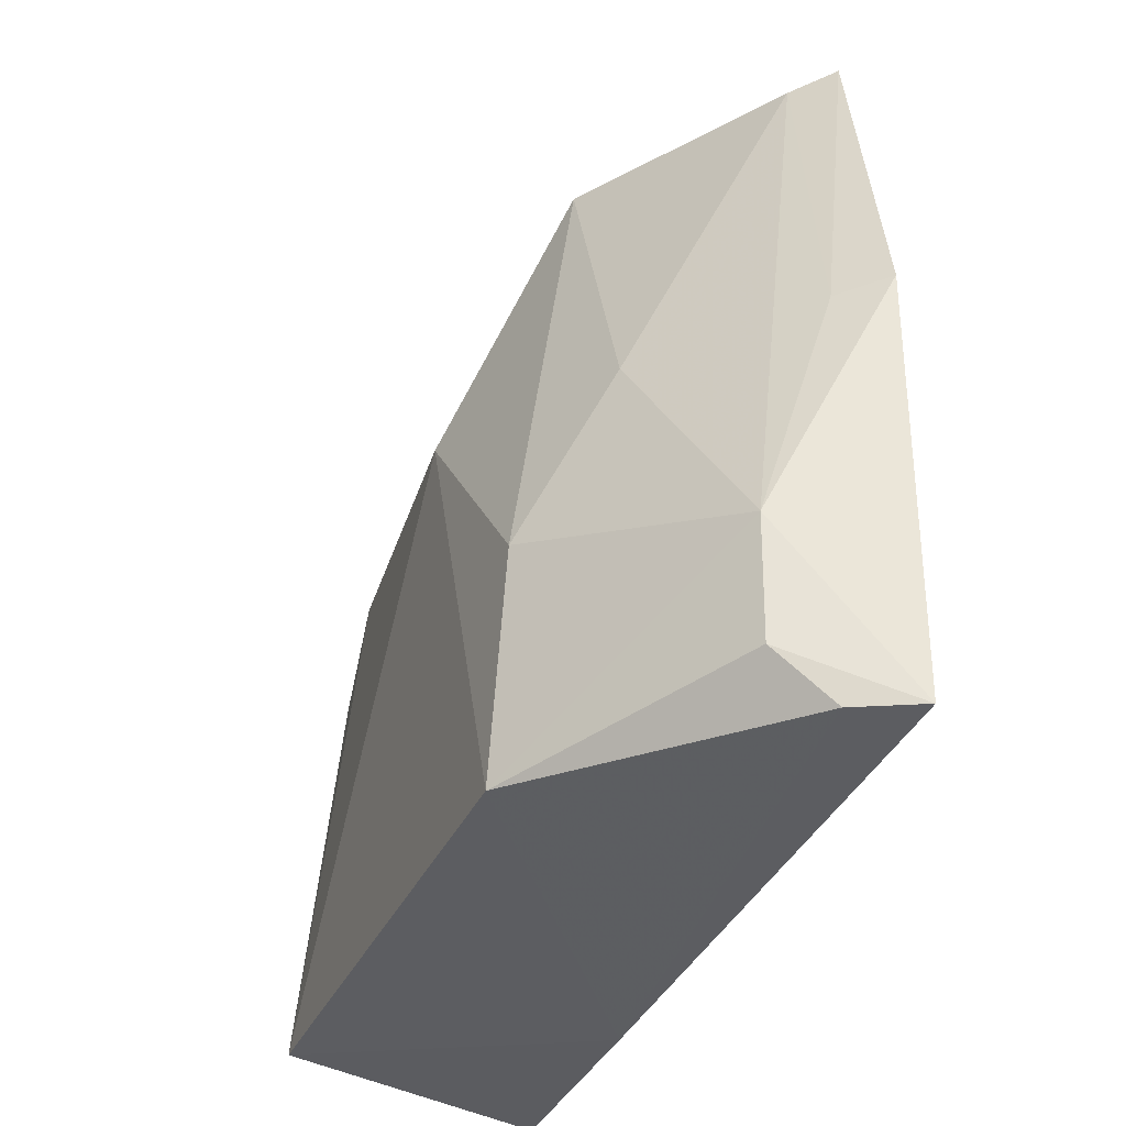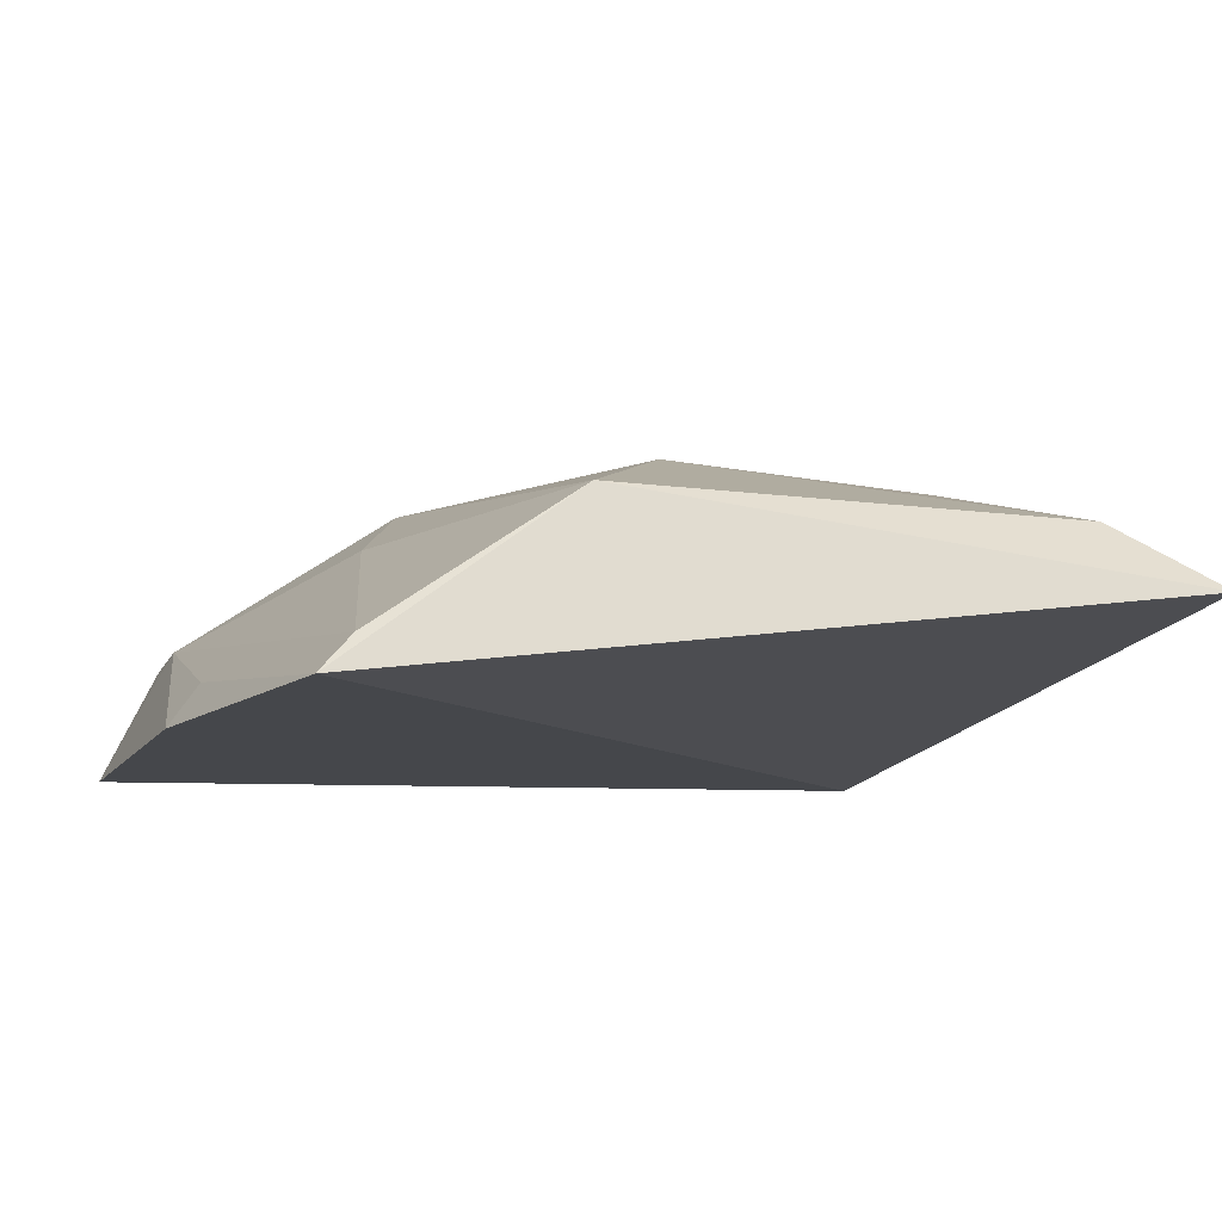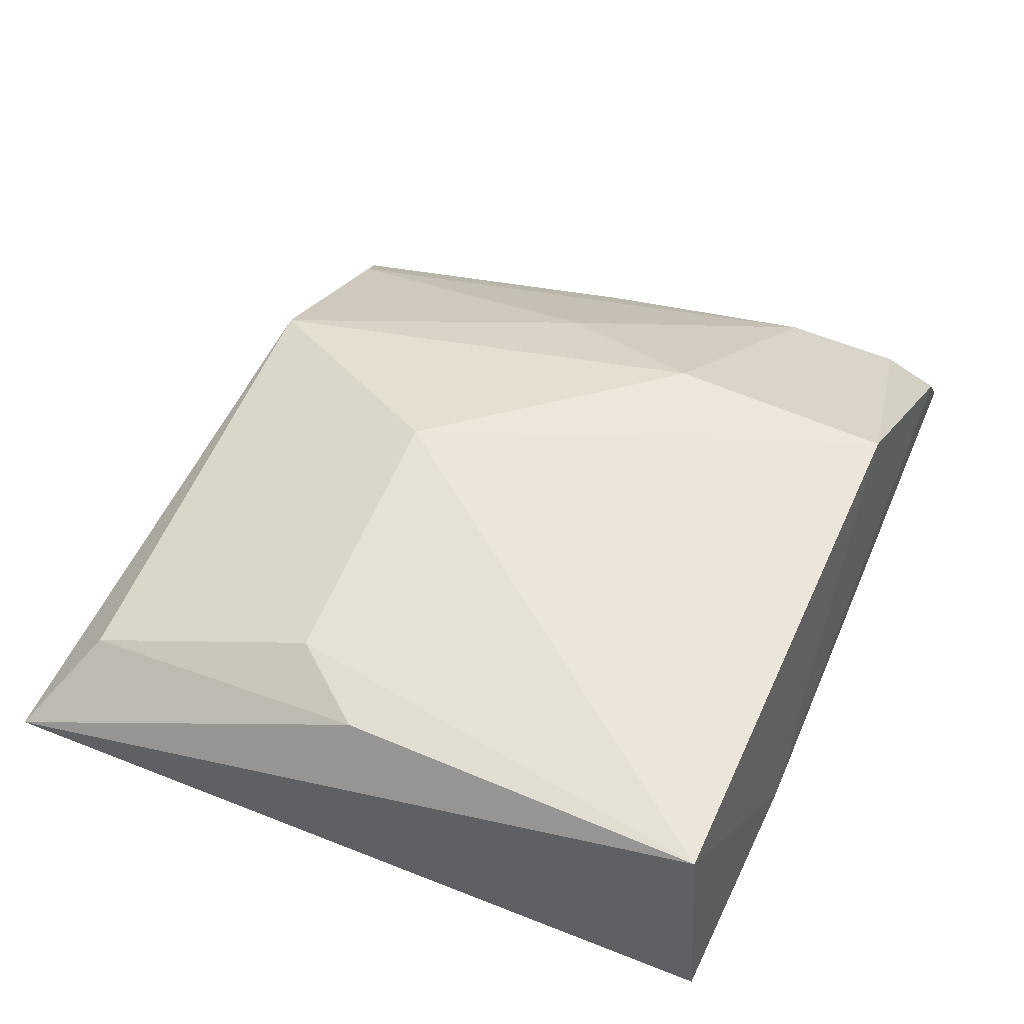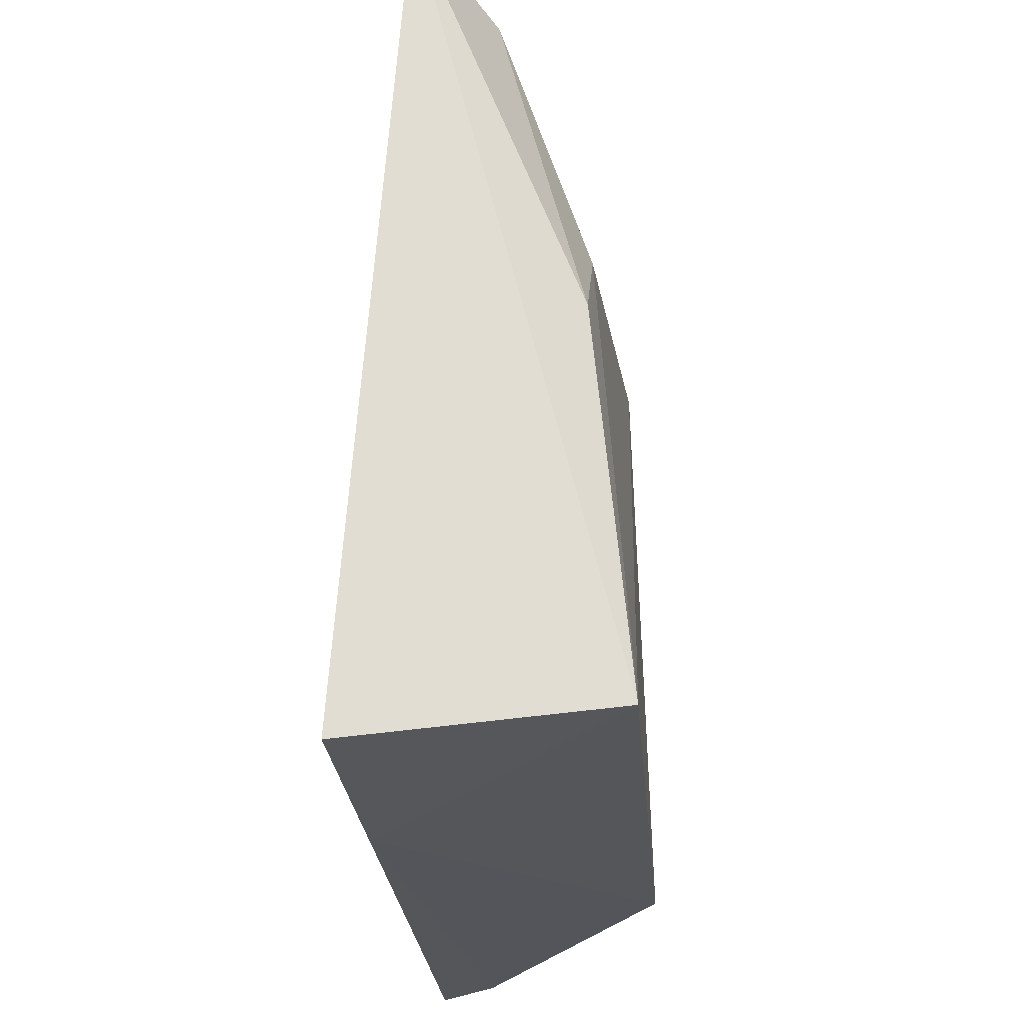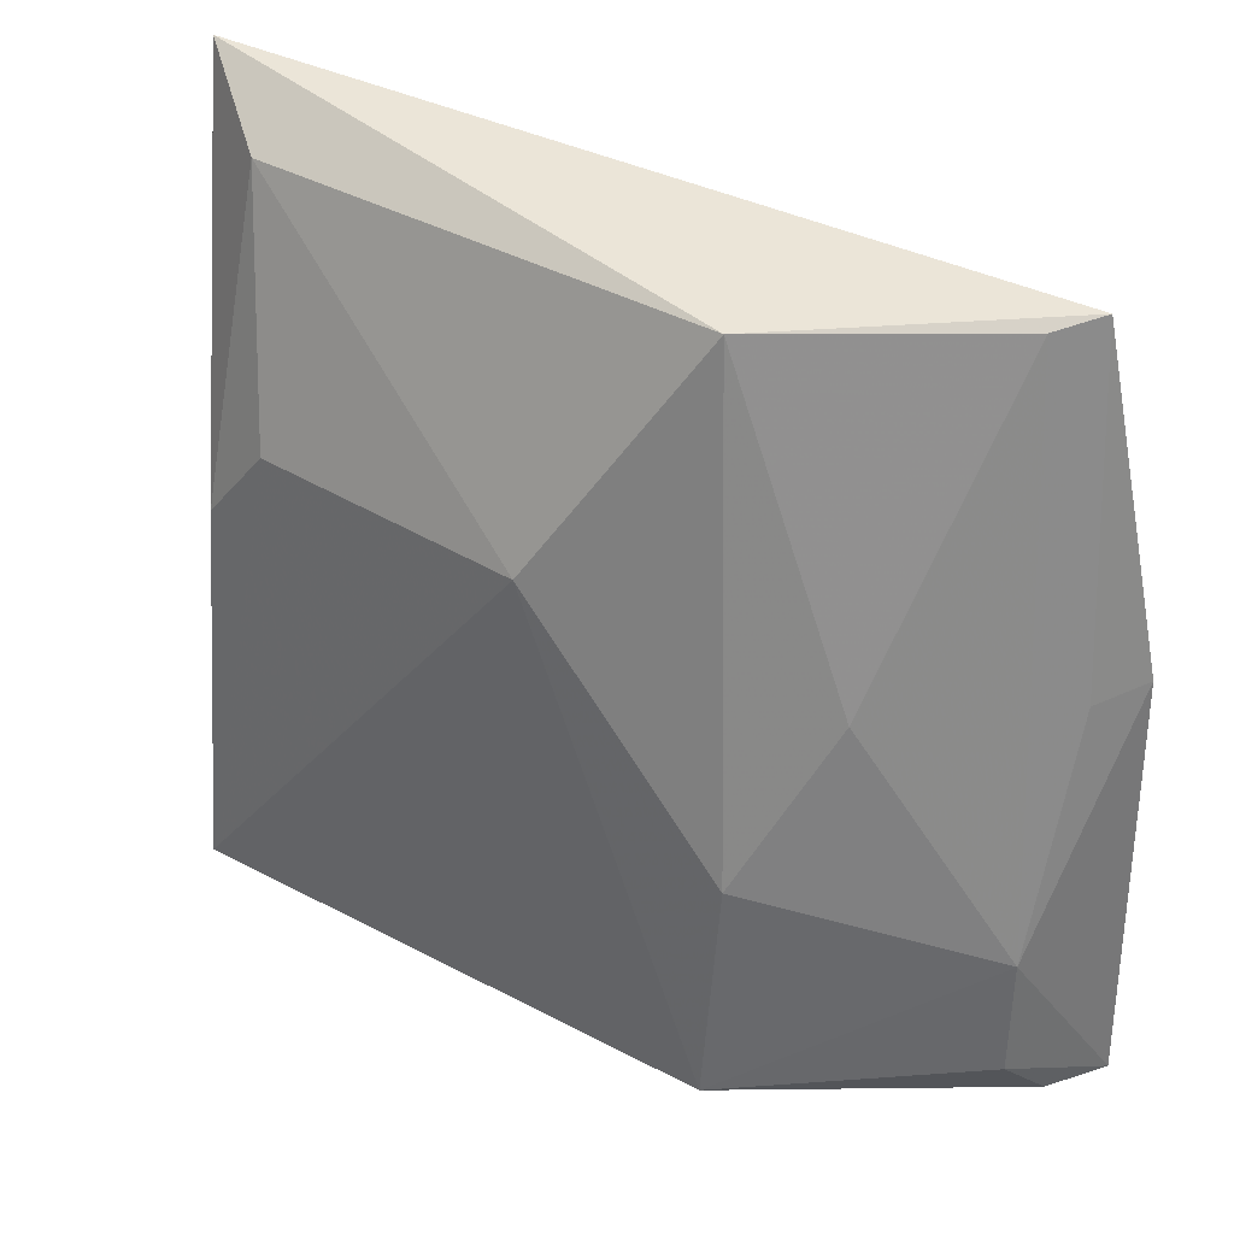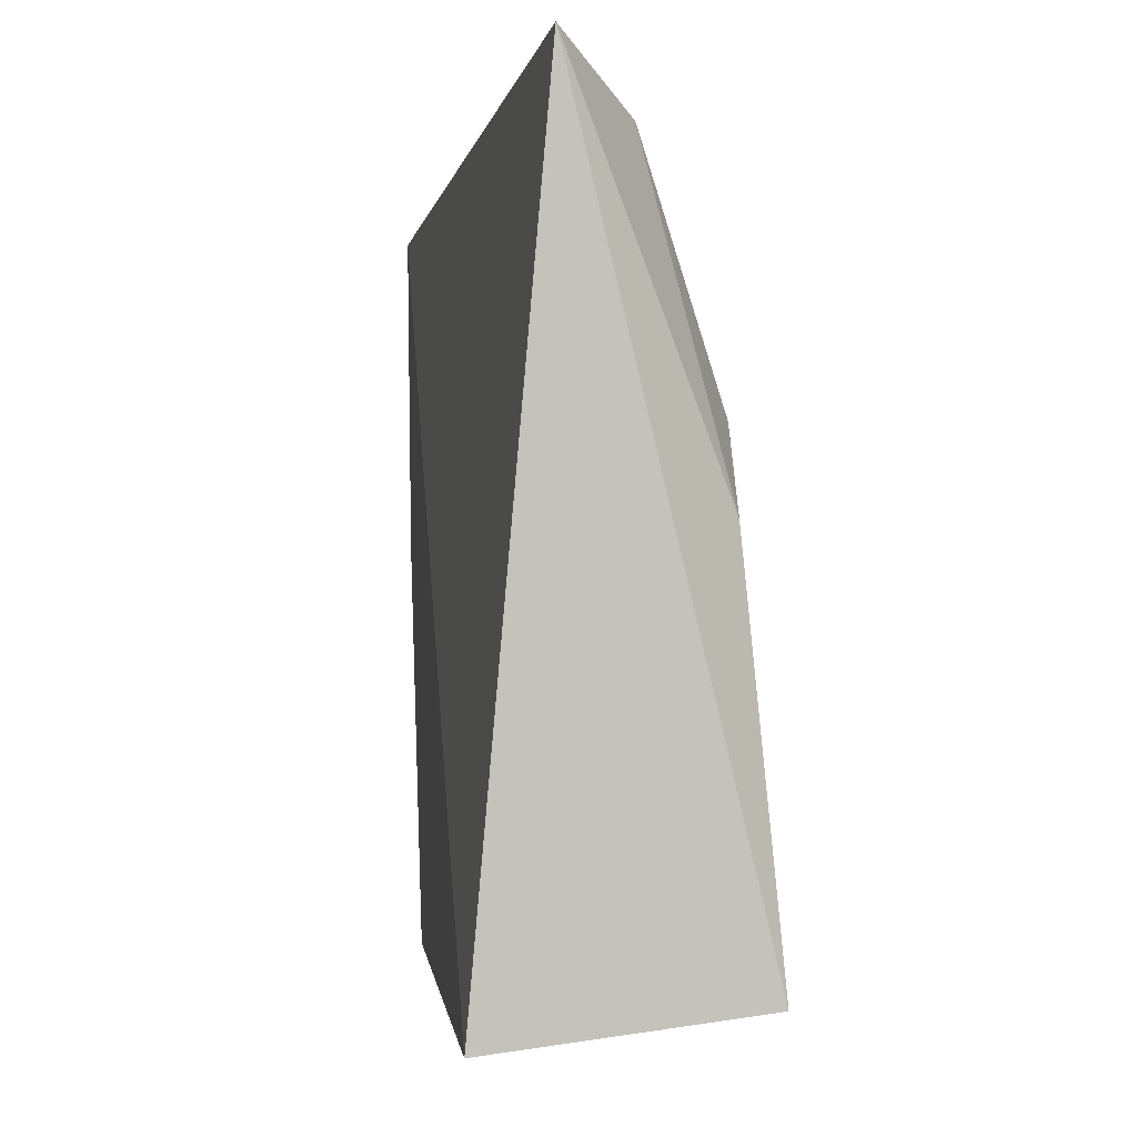
<metadata>
{"format":"obj","ext":"obj","renderer":"f3d","projection":"perspective","resolution":1024,"background":"white","views":[{"elev":-35.1,"azim":-109.0,"up":"+Z"},{"elev":-12.5,"azim":-16.9,"up":"+Y"},{"elev":60.2,"azim":113.9,"up":"+Y"},{"elev":-25.8,"azim":97.0,"up":"+Z"},{"elev":38.5,"azim":-144.4,"up":"+Z"},{"elev":-2.2,"azim":86.3,"up":"+Z"}]}
</metadata>
<code>
v 0.009085 0.01543 0.1511
v 0.005998 0.01761 0.1494
v -0.01599 0.01198 0.1498
v -0.01801 0.01436 0.1264
v 0.006629 0.02131 0.1273
v 0.007596 0.01333 0.1264
v -0.008751 0.0176 0.1495
v 0.006319 0.02016 0.1394
v -0.01904 0.01252 0.1263
v -8.551e-06 0.01323 0.1261
v -0.01059 0.02059 0.1271
v -0.004544 0.02054 0.1421
v -0.01846 0.01212 0.1398
v 0.004231 0.02015 0.142
v -0.01087 0.02018 0.1344
v -0.01742 0.01588 0.1321
v -0.01745 0.01594 0.1282
v -0.01747 0.01356 0.1395
v -0.01292 0.01776 0.1395
v -0.01496 0.01317 0.1495
f 6 1 3
f 6 5 1
f 7 1 2
f 7 3 1
f 8 2 1
f 8 1 5
f 10 5 6
f 10 9 4
f 10 6 9
f 11 10 4
f 11 5 10
f 12 7 2
f 12 5 11
f 13 9 6
f 13 6 3
f 14 12 2
f 14 2 8
f 14 8 5
f 14 5 12
f 15 12 11
f 15 7 12
f 16 9 13
f 16 15 11
f 17 4 9
f 17 9 16
f 17 16 11
f 17 11 4
f 18 16 13
f 18 13 3
f 19 7 15
f 19 15 16
f 20 18 3
f 20 16 18
f 20 19 16
f 20 3 7
f 20 7 19

</code>
